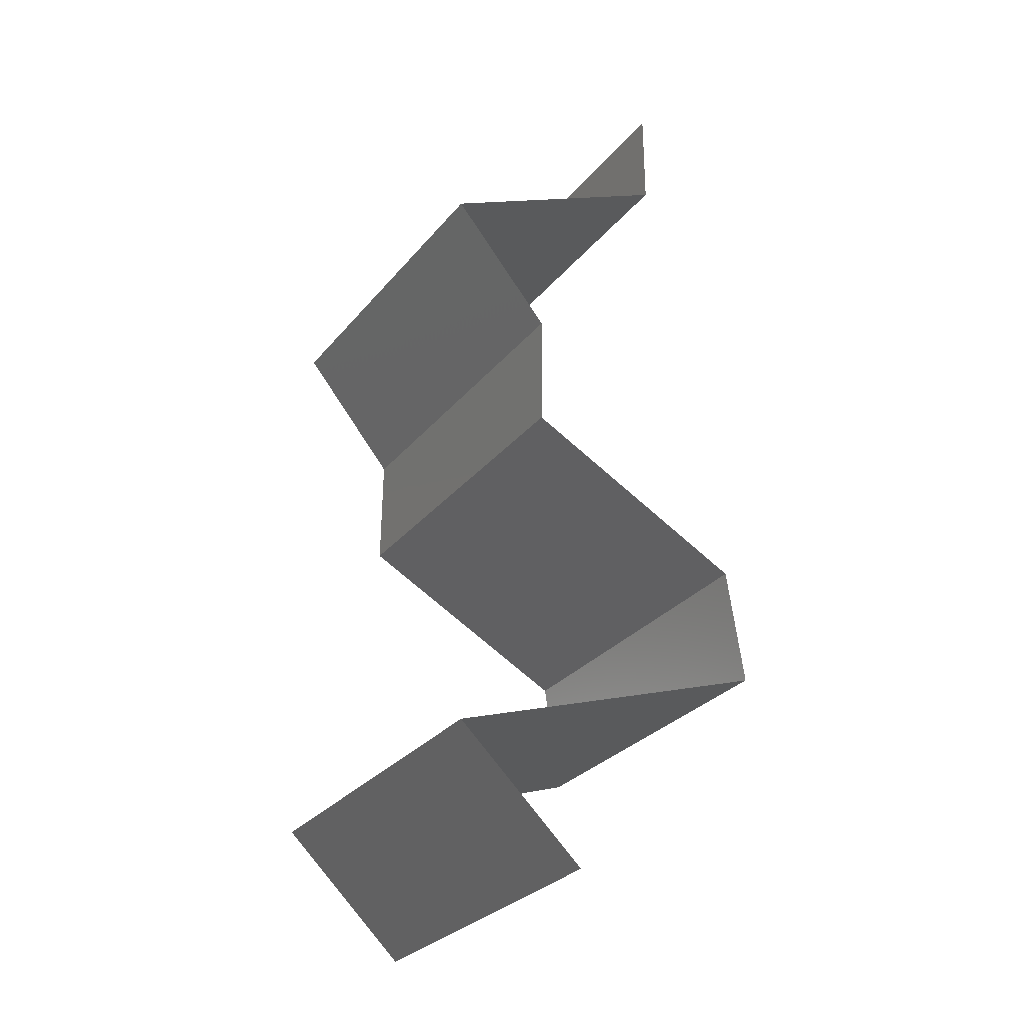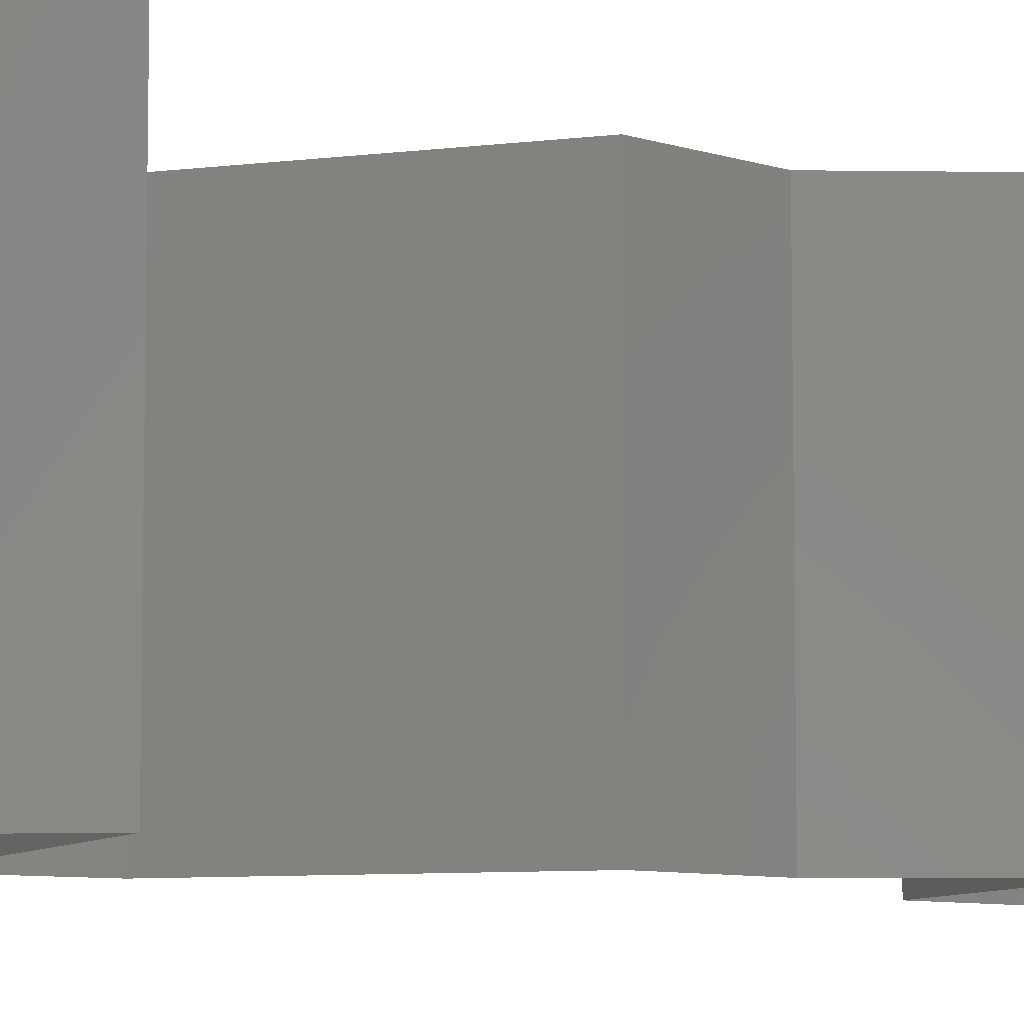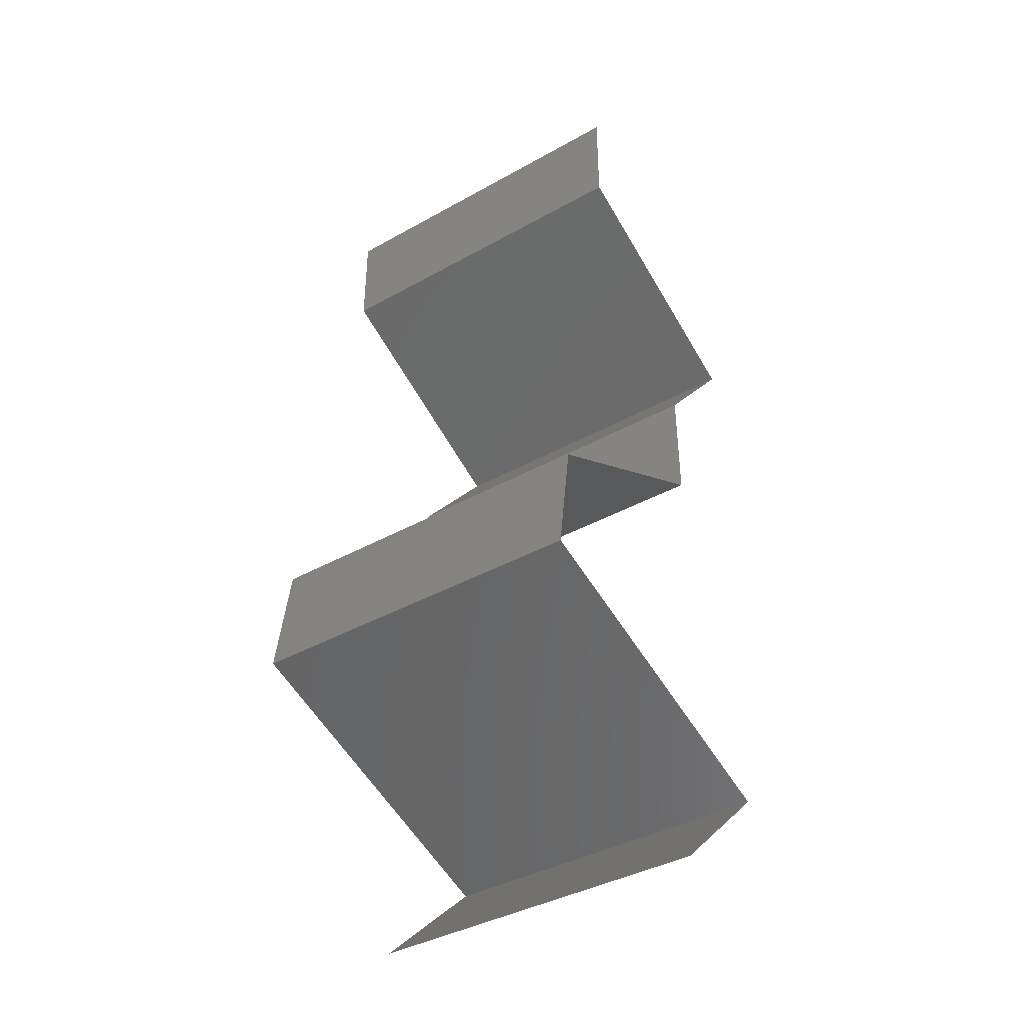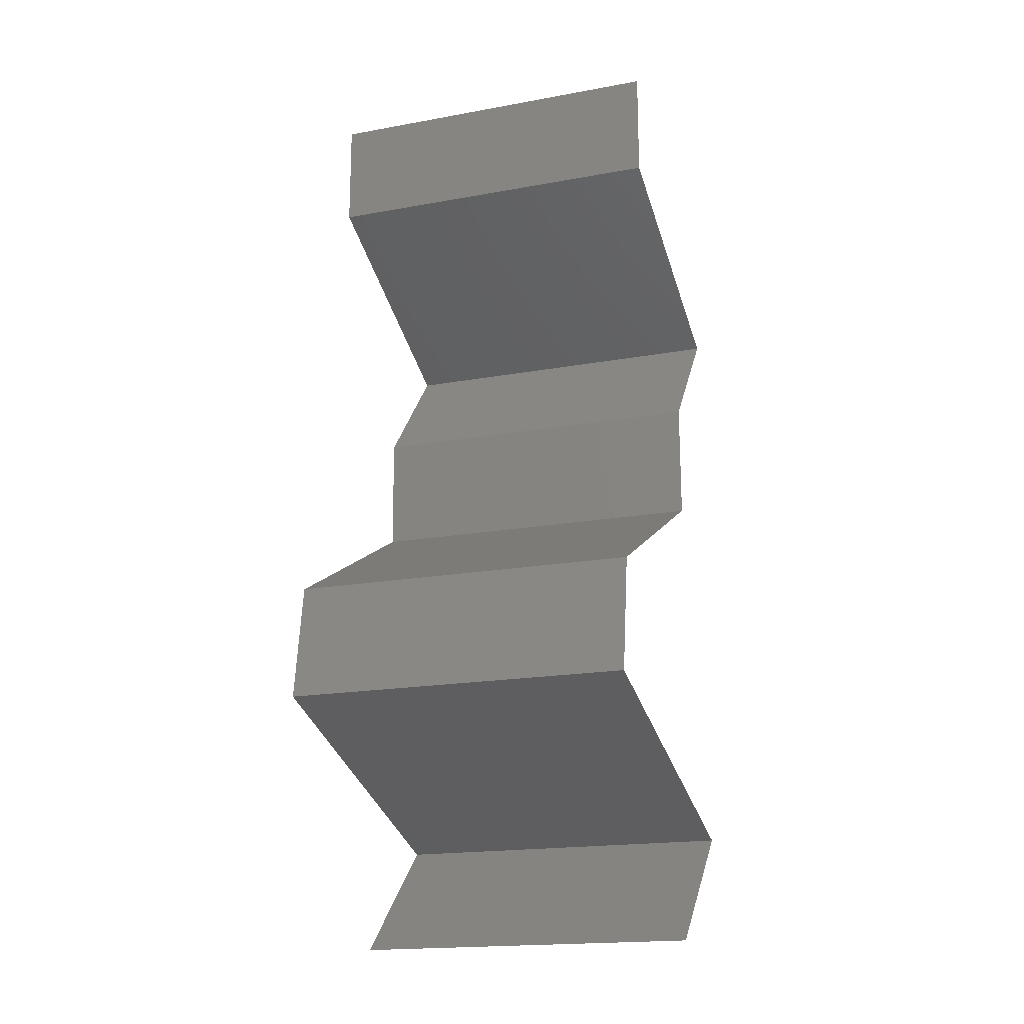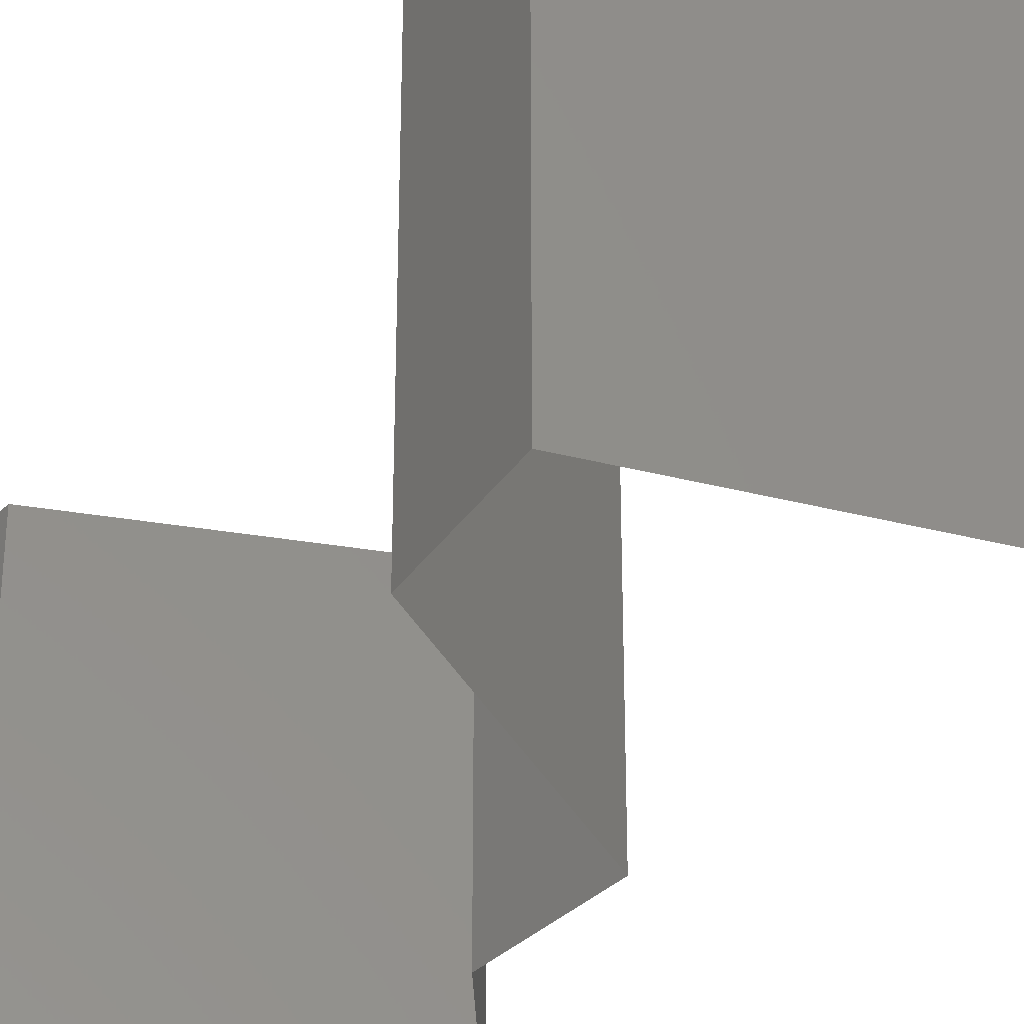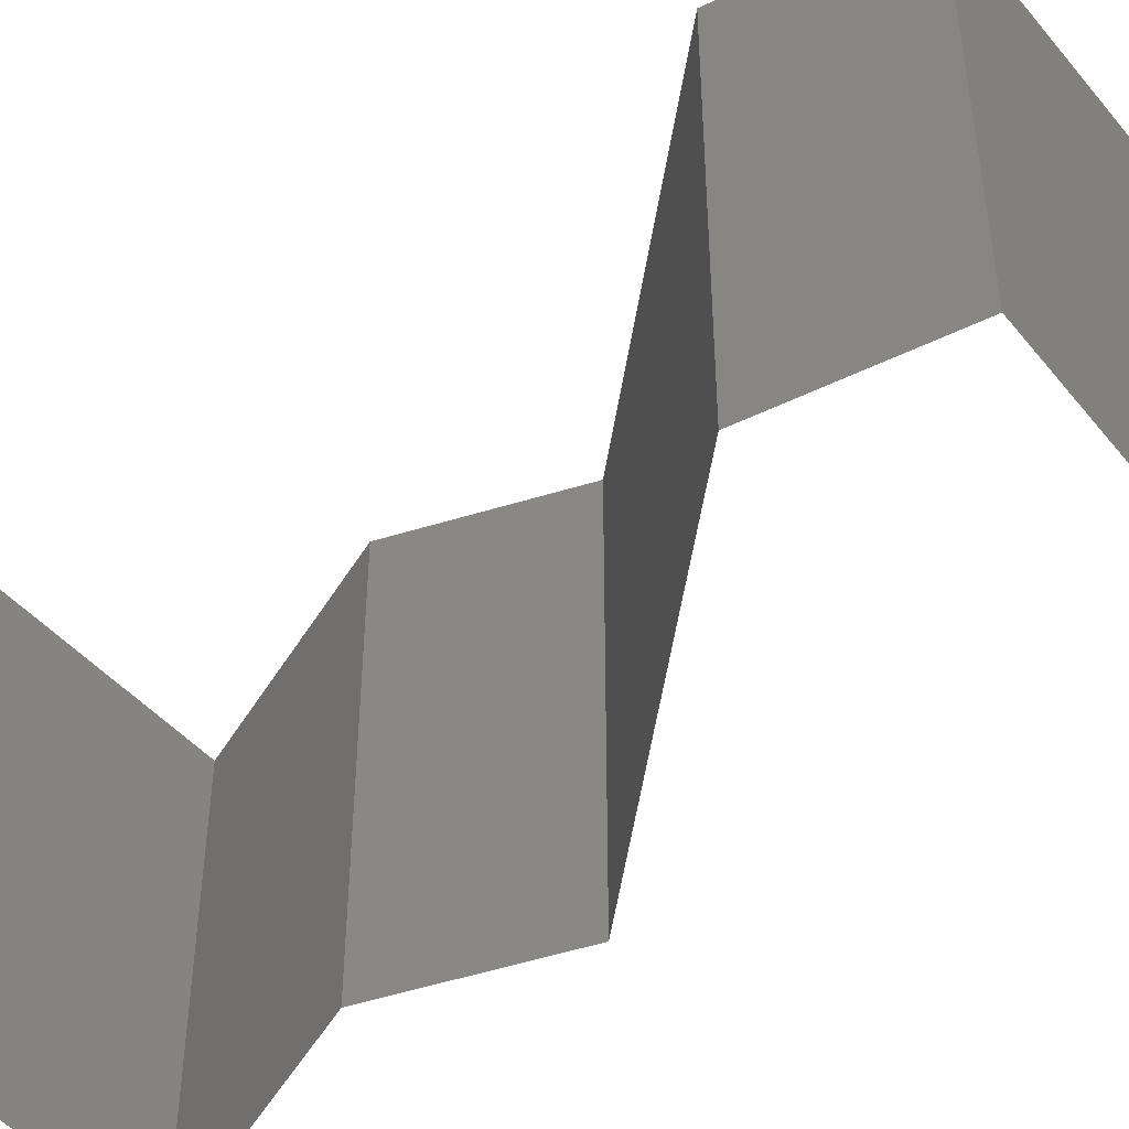
<metadata>
{"format":"stl","ext":"stl","renderer":"f3d","projection":"perspective","resolution":1024,"background":"white","views":[{"elev":-29.7,"azim":148.3,"up":"+Y"},{"elev":-7.6,"azim":47.4,"up":"+Z"},{"elev":-39.3,"azim":-55.0,"up":"+Y"},{"elev":-18.1,"azim":-70.3,"up":"+Y"},{"elev":-35.7,"azim":-38.2,"up":"+Z"},{"elev":-55.7,"azim":-71.8,"up":"+Z"}]}
</metadata>
<code>
# stl→obj: 53 verts, 78 faces
v 0.04 0.05379 0.02
v 0.04 0.0569 0.015
v 0.04 0.06 0.02
v 0.04 0.05379 0.01
v 0.04 0.0569 0.005
v 0.04 0.06 0.01
v 0.04 0.06 0
v 0.04 0.05379 0
v 0.04698 0.05043 0.02
v 0.04698 0.05043 0.012
v 0.05396 0.04707 0.02
v 0.05396 0.04707 0.01
v 0.05396 0.04707 0
v 0.04931 0.04931 0.0056
v 0.04465 0.05155 0.00552
v 0.04698 0.05043 0
v 0.04825 0.04034 0
v 0.0511 0.0437 0.005
v 0.04825 0.04034 0.01
v 0.0511 0.0437 0.015
v 0.04825 0.04034 0.02
v 0.04828 0.03698 0.005
v 0.04831 0.03362 0
v 0.04828 0.03698 0.015
v 0.04831 0.03362 0.01
v 0.04831 0.03362 0.02
v 0.0417 0.03019 0.007501
v 0.04183 0.03026 0
v 0.03535 0.0269 0
v 0.03535 0.0269 0.01
v 0.04378 0.03127 0.0147
v 0.03931 0.02895 0.0146
v 0.03535 0.0269 0.02
v 0.04183 0.03026 0.02
v 0.03437 0.02017 0.01
v 0.03486 0.02353 0.005
v 0.03486 0.02353 0.015
v 0.03437 0.02017 0
v 0.03437 0.02017 0.02
v 0.05344 0.01345 0.02
v 0.04672 0.01582 0.01268
v 0.0439 0.01681 0.02
v 0.04155 0.01764 0.00758
v 0.0439 0.01681 0
v 0.05344 0.01345 0.01
v 0.03966 0.01831 0.01445
v 0.04785 0.01542 0.005901
v 0.05344 0.01345 0
v 0.0498 0.01009 0.015
v 0.04616 0.006724 0
v 0.0498 0.01009 0.005
v 0.04616 0.006724 0.01
v 0.04616 0.006724 0.02
f 1 2 3
f 4 5 6
f 7 5 8
f 6 2 4
f 6 5 7
f 3 2 6
f 8 5 4
f 4 2 1
f 9 10 1
f 11 10 9
f 1 10 4
f 12 10 11
f 13 14 12
f 4 15 8
f 8 15 16
f 16 14 13
f 14 10 12
f 14 15 10
f 10 15 4
f 16 15 14
f 17 18 19
f 11 20 12
f 19 20 21
f 12 18 13
f 19 18 12
f 12 20 19
f 21 20 11
f 13 18 17
f 17 22 23
f 19 24 25
f 26 24 21
f 25 22 19
f 19 22 17
f 21 24 19
f 23 22 25
f 25 24 26
f 23 27 28
f 28 27 29
f 29 27 30
f 25 27 23
f 26 31 25
f 30 32 33
f 33 32 34
f 34 31 26
f 31 32 27
f 34 32 31
f 31 27 25
f 27 32 30
f 35 36 30
f 30 37 35
f 29 36 38
f 39 37 33
f 30 36 29
f 33 37 30
f 38 36 35
f 35 37 39
f 40 41 42
f 35 43 38
f 38 43 44
f 45 41 40
f 42 46 39
f 44 47 48
f 39 46 35
f 48 47 45
f 41 46 42
f 44 43 47
f 43 46 41
f 43 41 47
f 35 46 43
f 47 41 45
f 40 49 45
f 50 51 52
f 45 51 48
f 52 49 53
f 45 49 52
f 48 51 50
f 53 49 40
f 52 51 45

</code>
